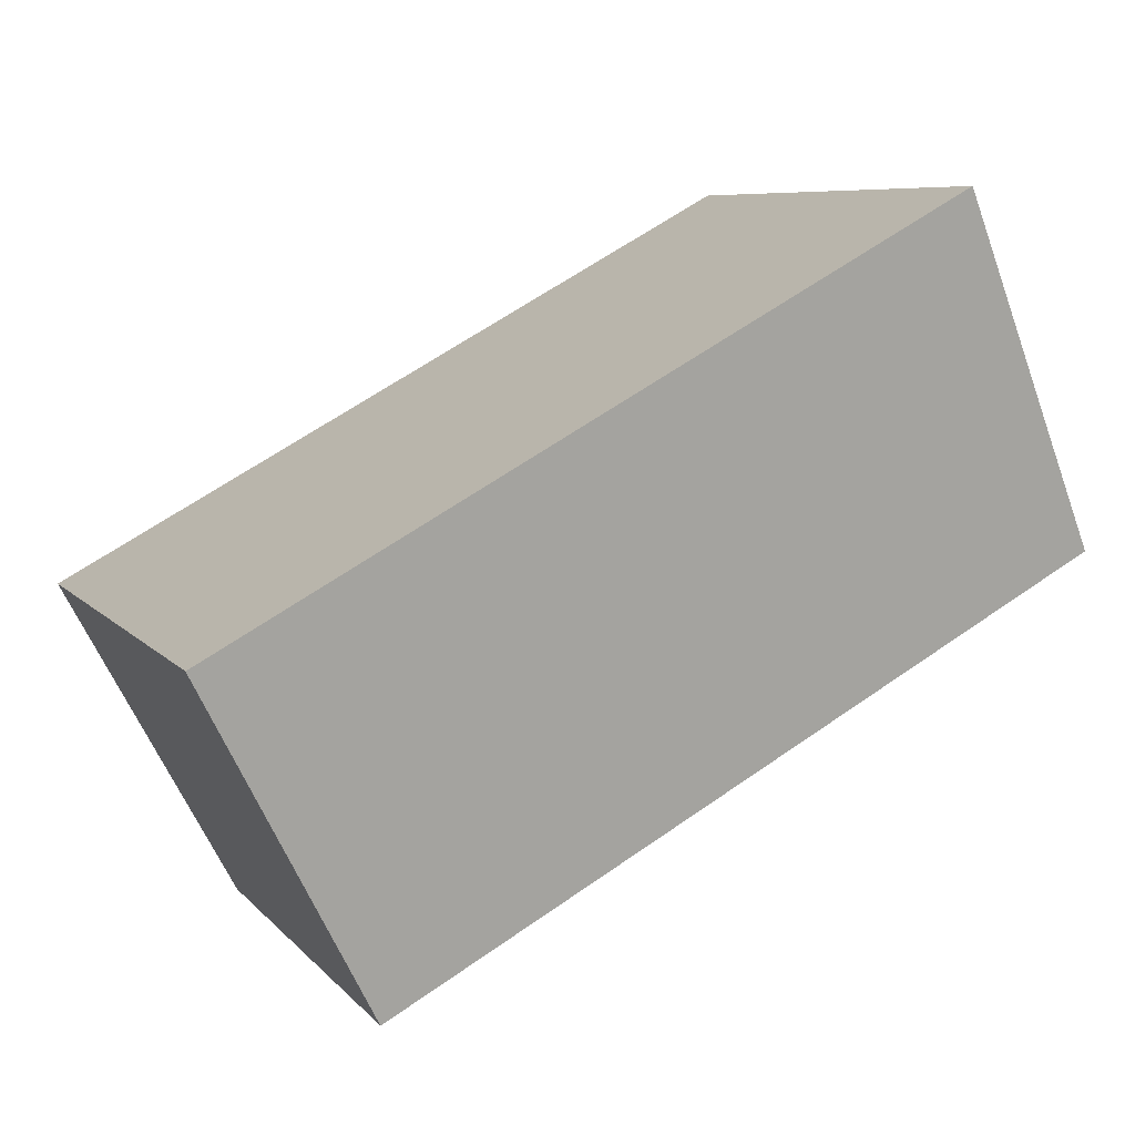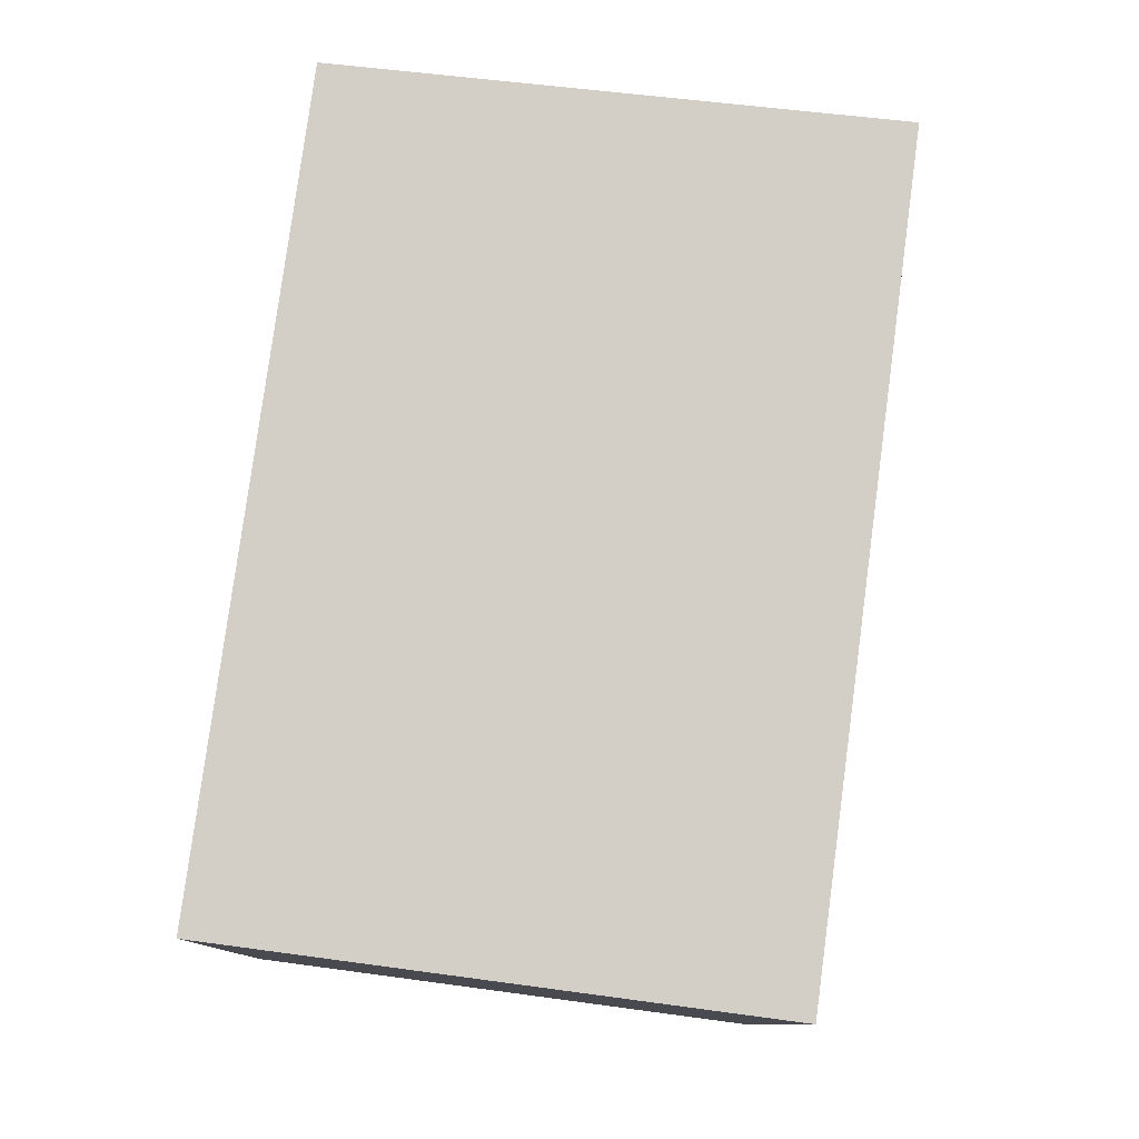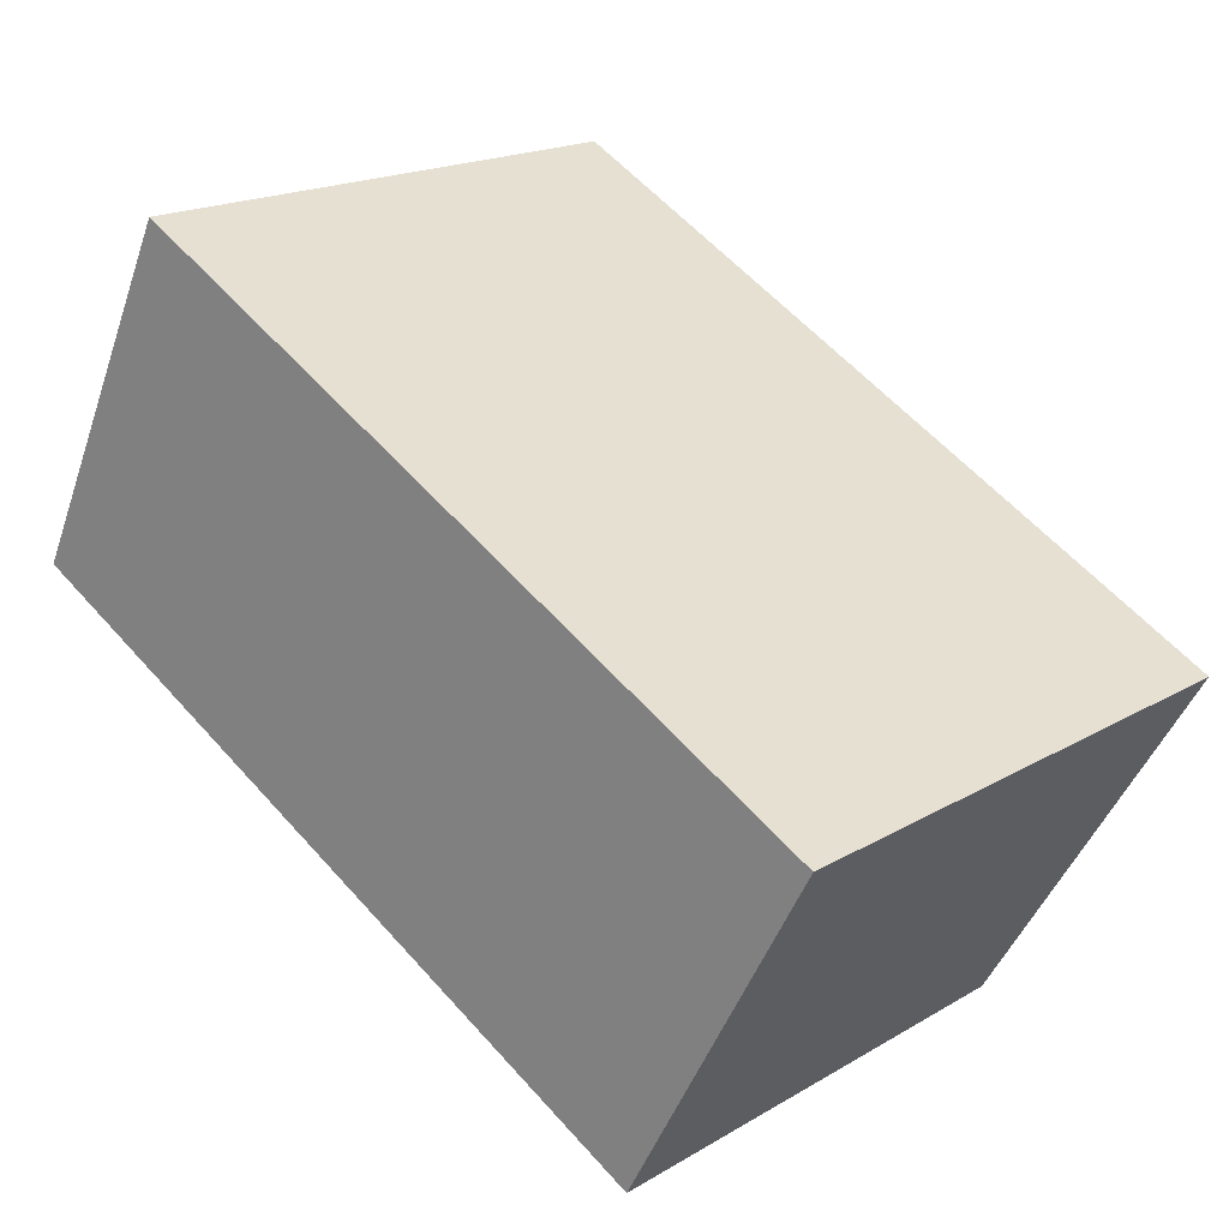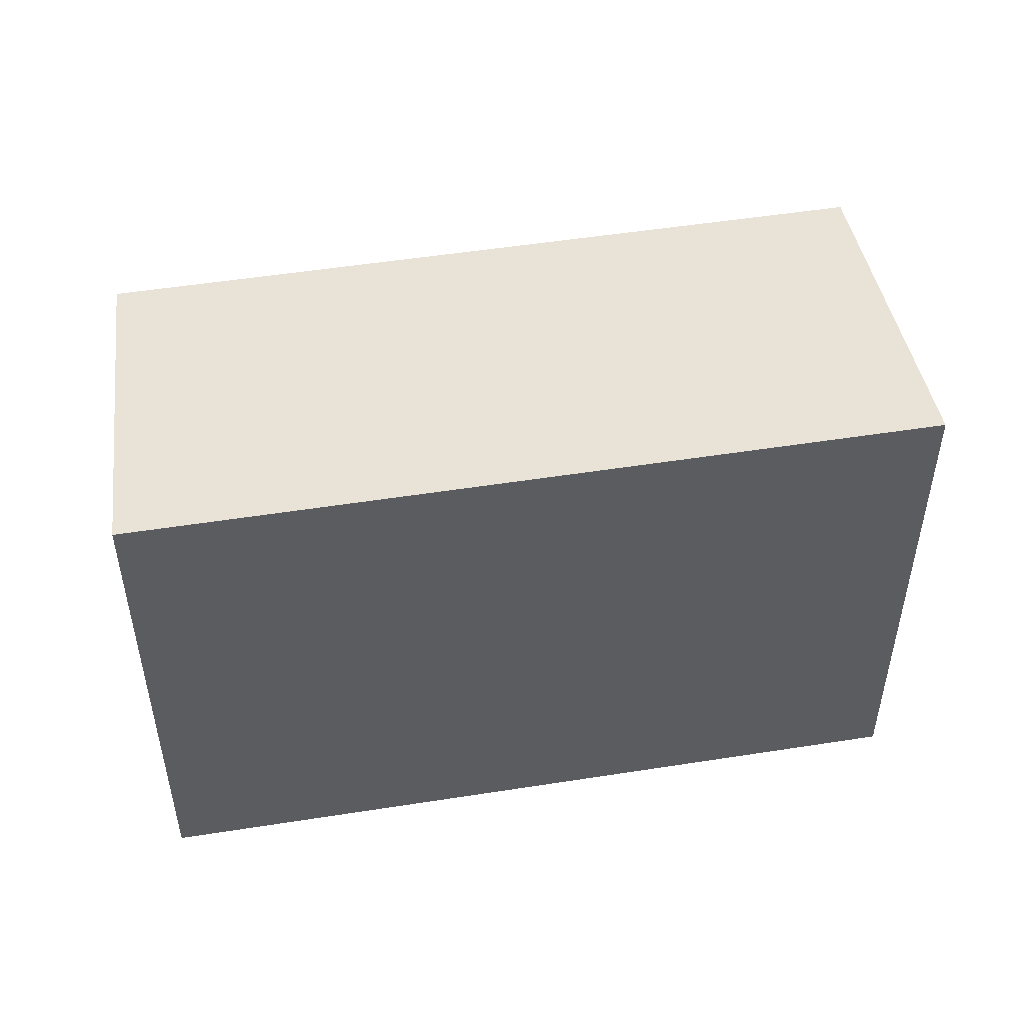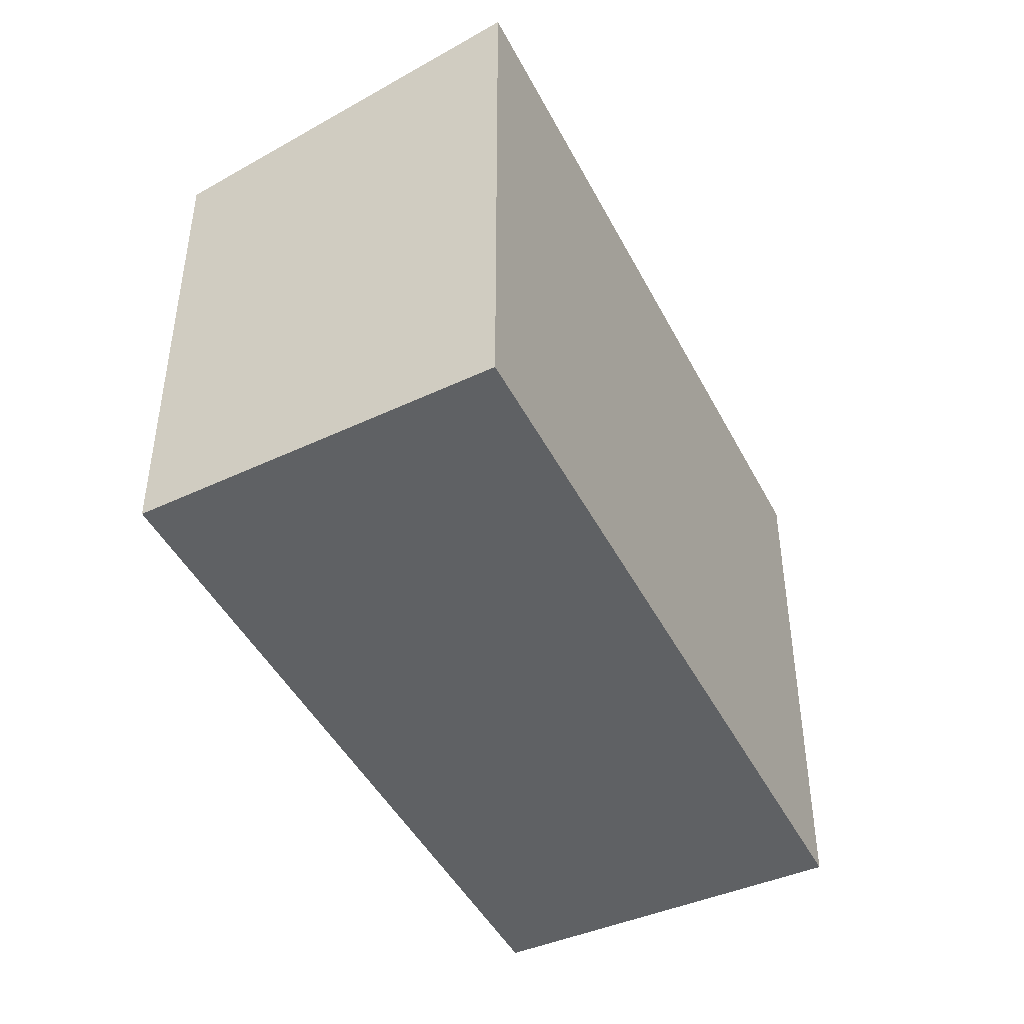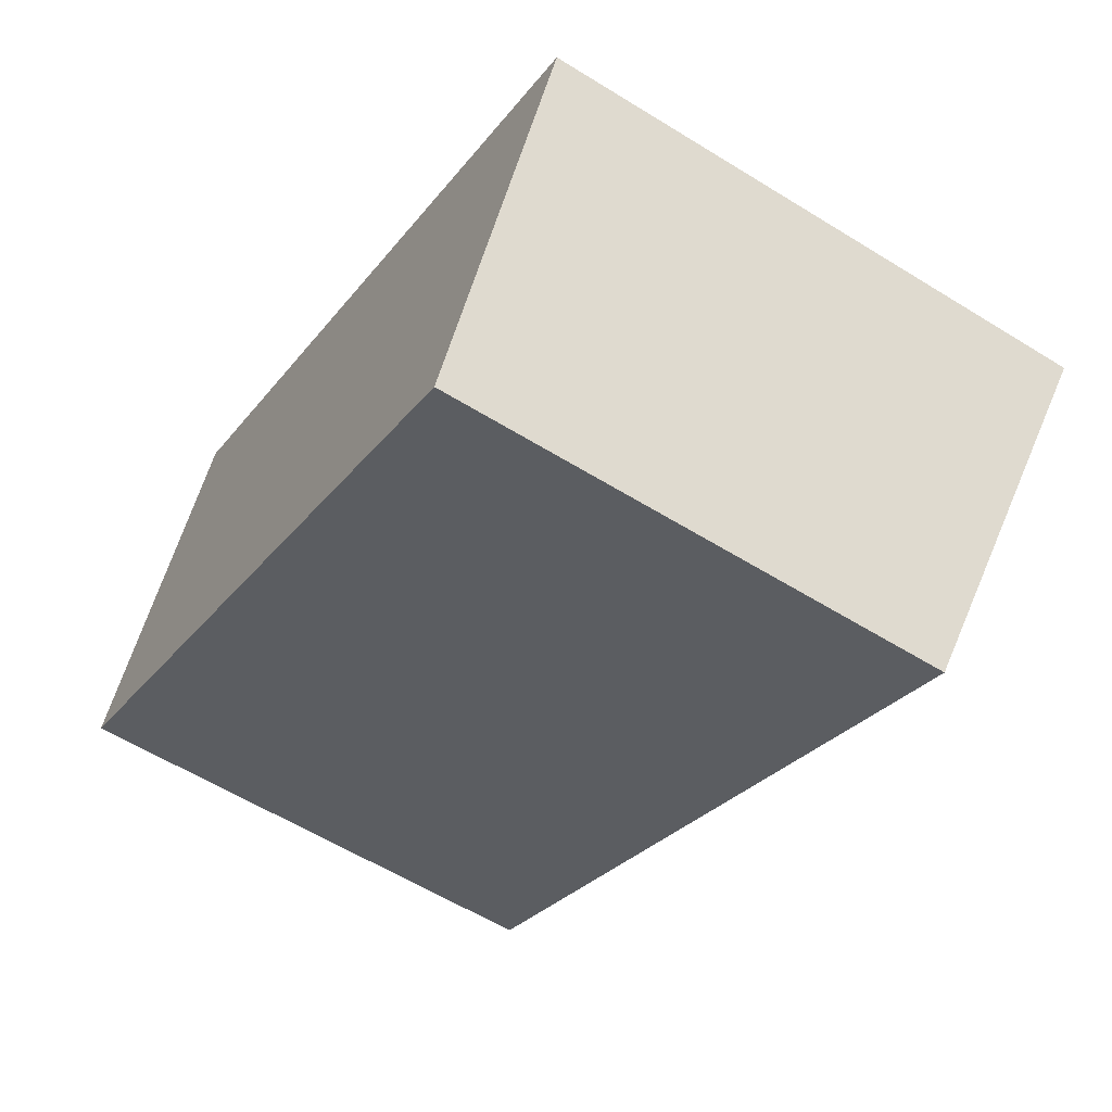
<metadata>
{"format":"obj","ext":"obj","renderer":"f3d","projection":"perspective","resolution":1024,"background":"white","views":[{"elev":7.4,"azim":158.4,"up":"+Z"},{"elev":50.6,"azim":98.7,"up":"+Z"},{"elev":18.4,"azim":41.6,"up":"+Z"},{"elev":51.2,"azim":18.9,"up":"+Y"},{"elev":-45.5,"azim":-35.4,"up":"+Y"},{"elev":-59.1,"azim":57.5,"up":"+Z"}]}
</metadata>
<code>
v  0 6.208 3.801e-16
v  10.94 6.946 -0.625
v  8.714 6.209 -4.748
v  2.054 6.946 4.222
v  8.714 2.907e-16 -4.748
v  0 0 0
v  2.054 -2.585e-16 4.222
v  10.94 3.827e-17 -0.625
g defaultobject
f 1 2 3
f 2 1 4
f 5 1 3
f 1 5 6
f 1 7 4
f 7 1 6
f 7 2 4
f 2 7 8
f 8 3 2
f 3 8 5
f 8 6 5
f 6 8 7

</code>
